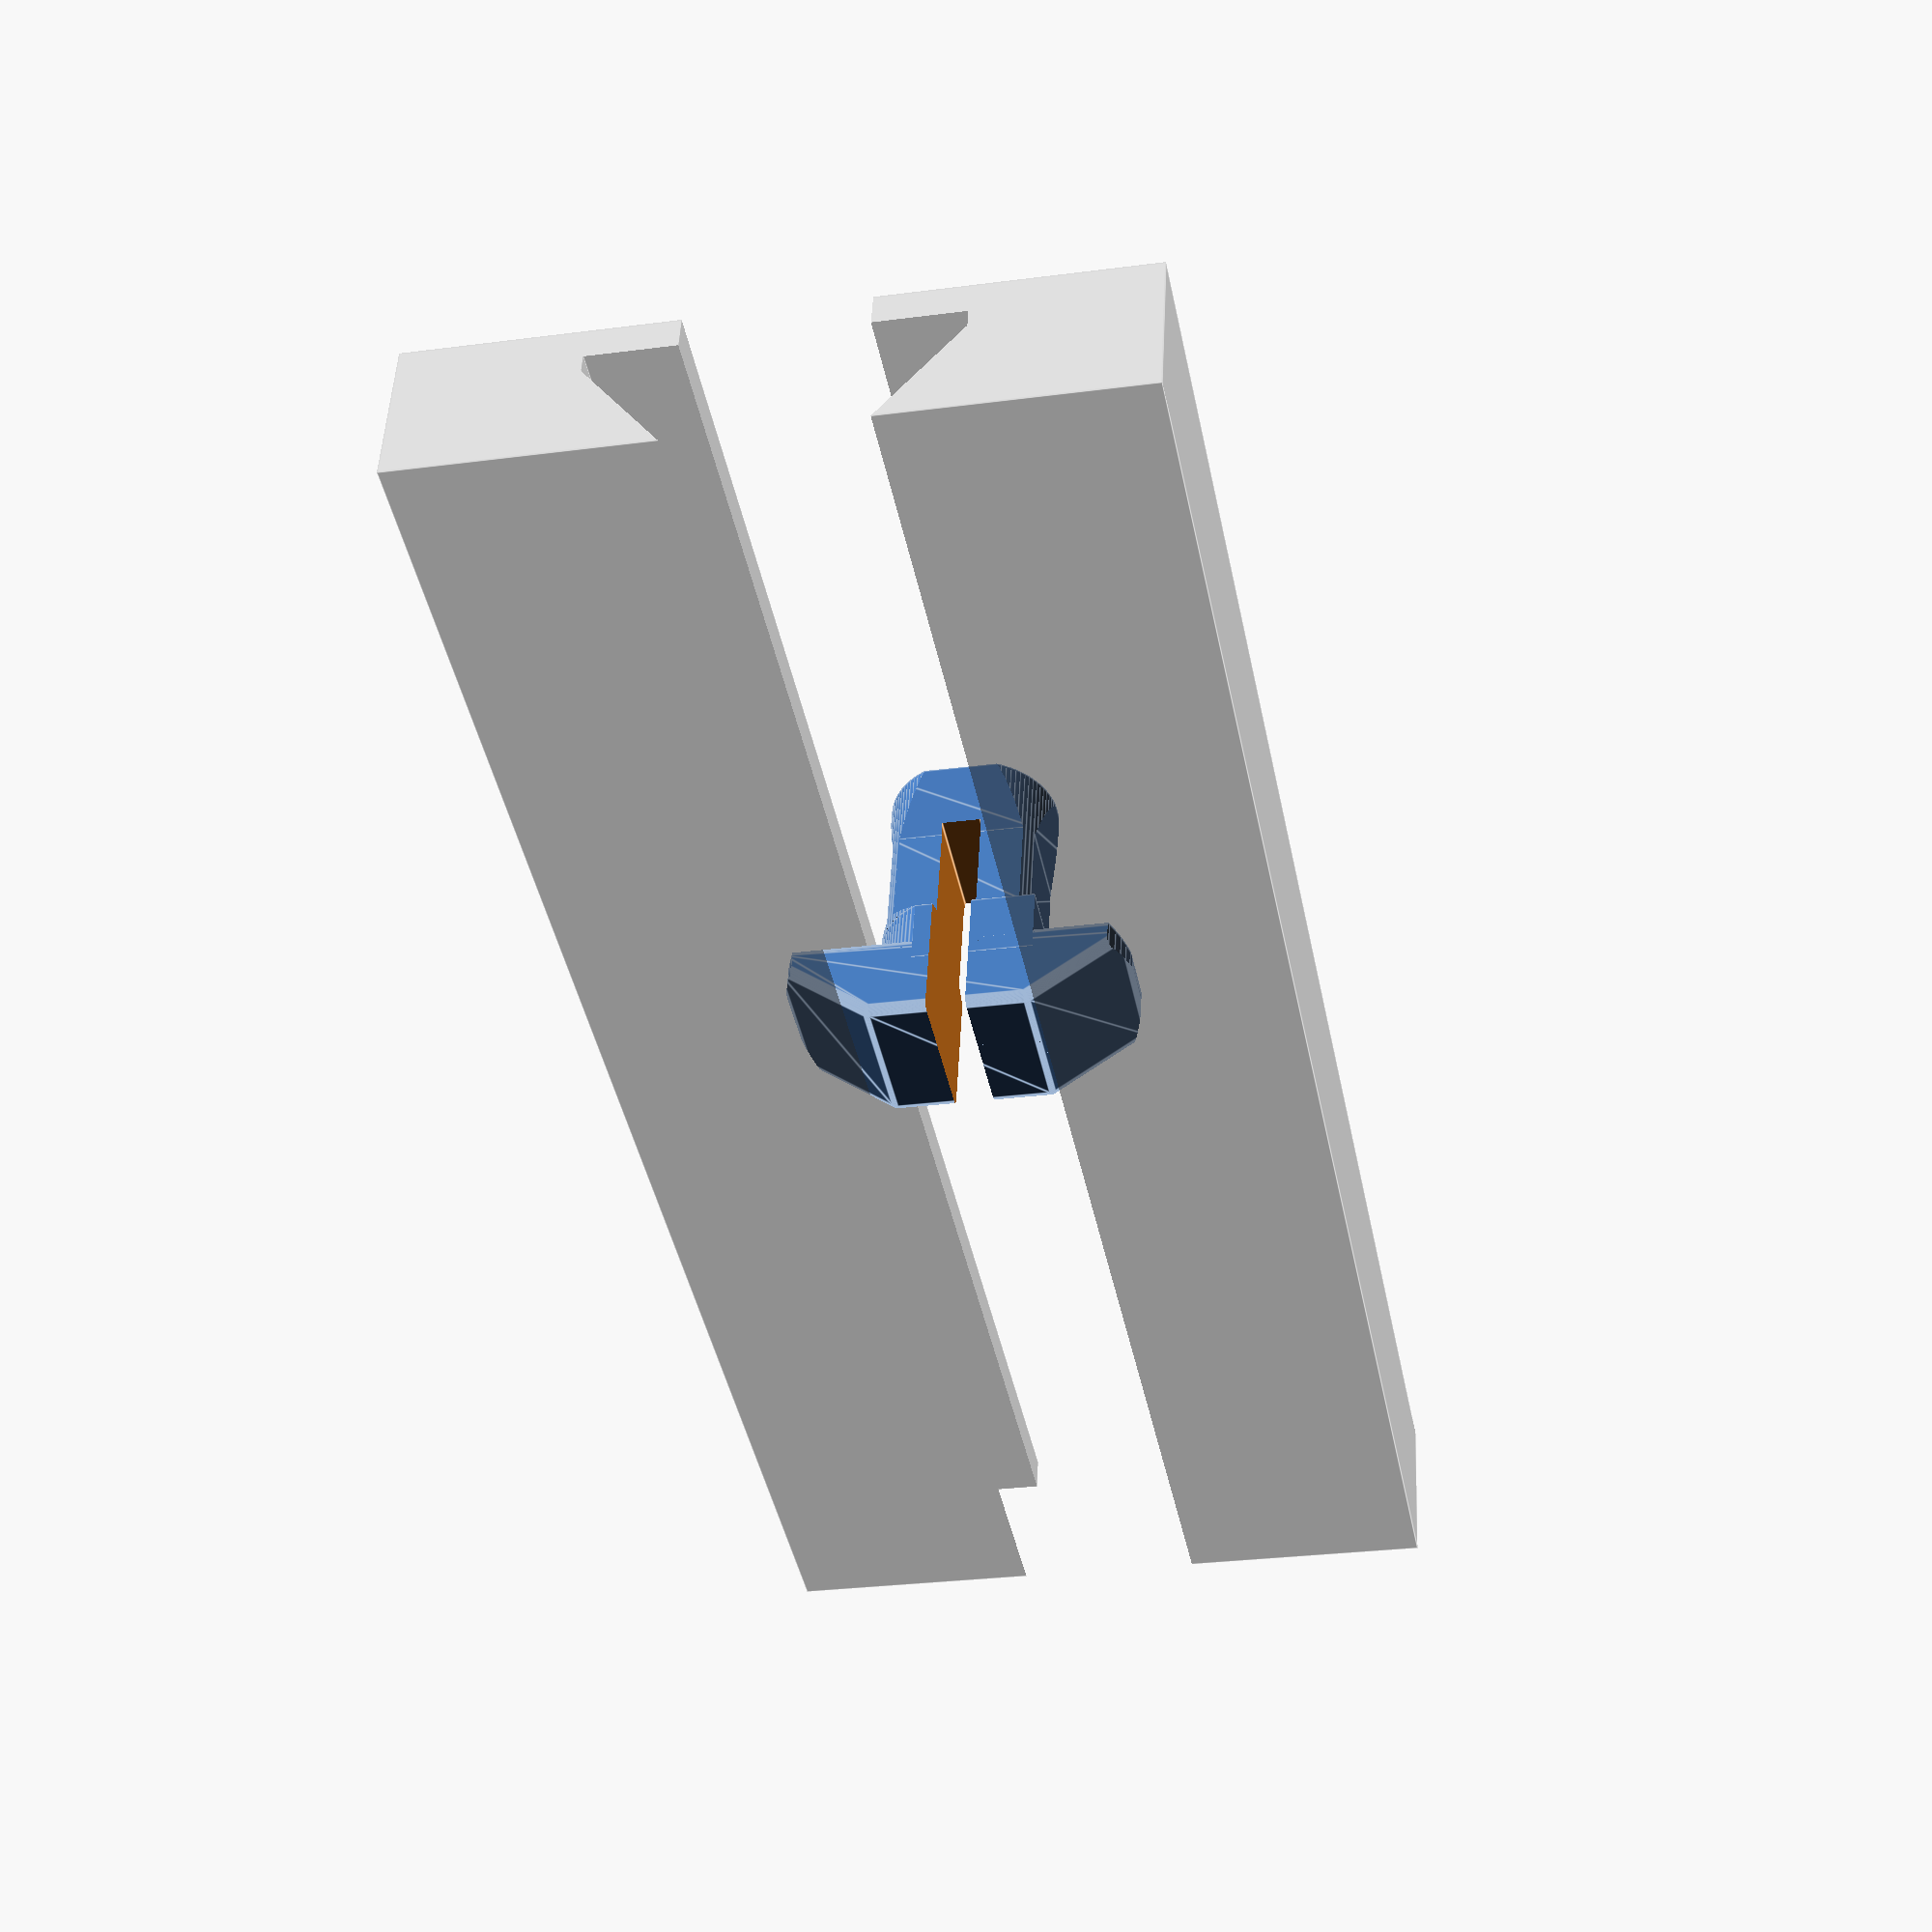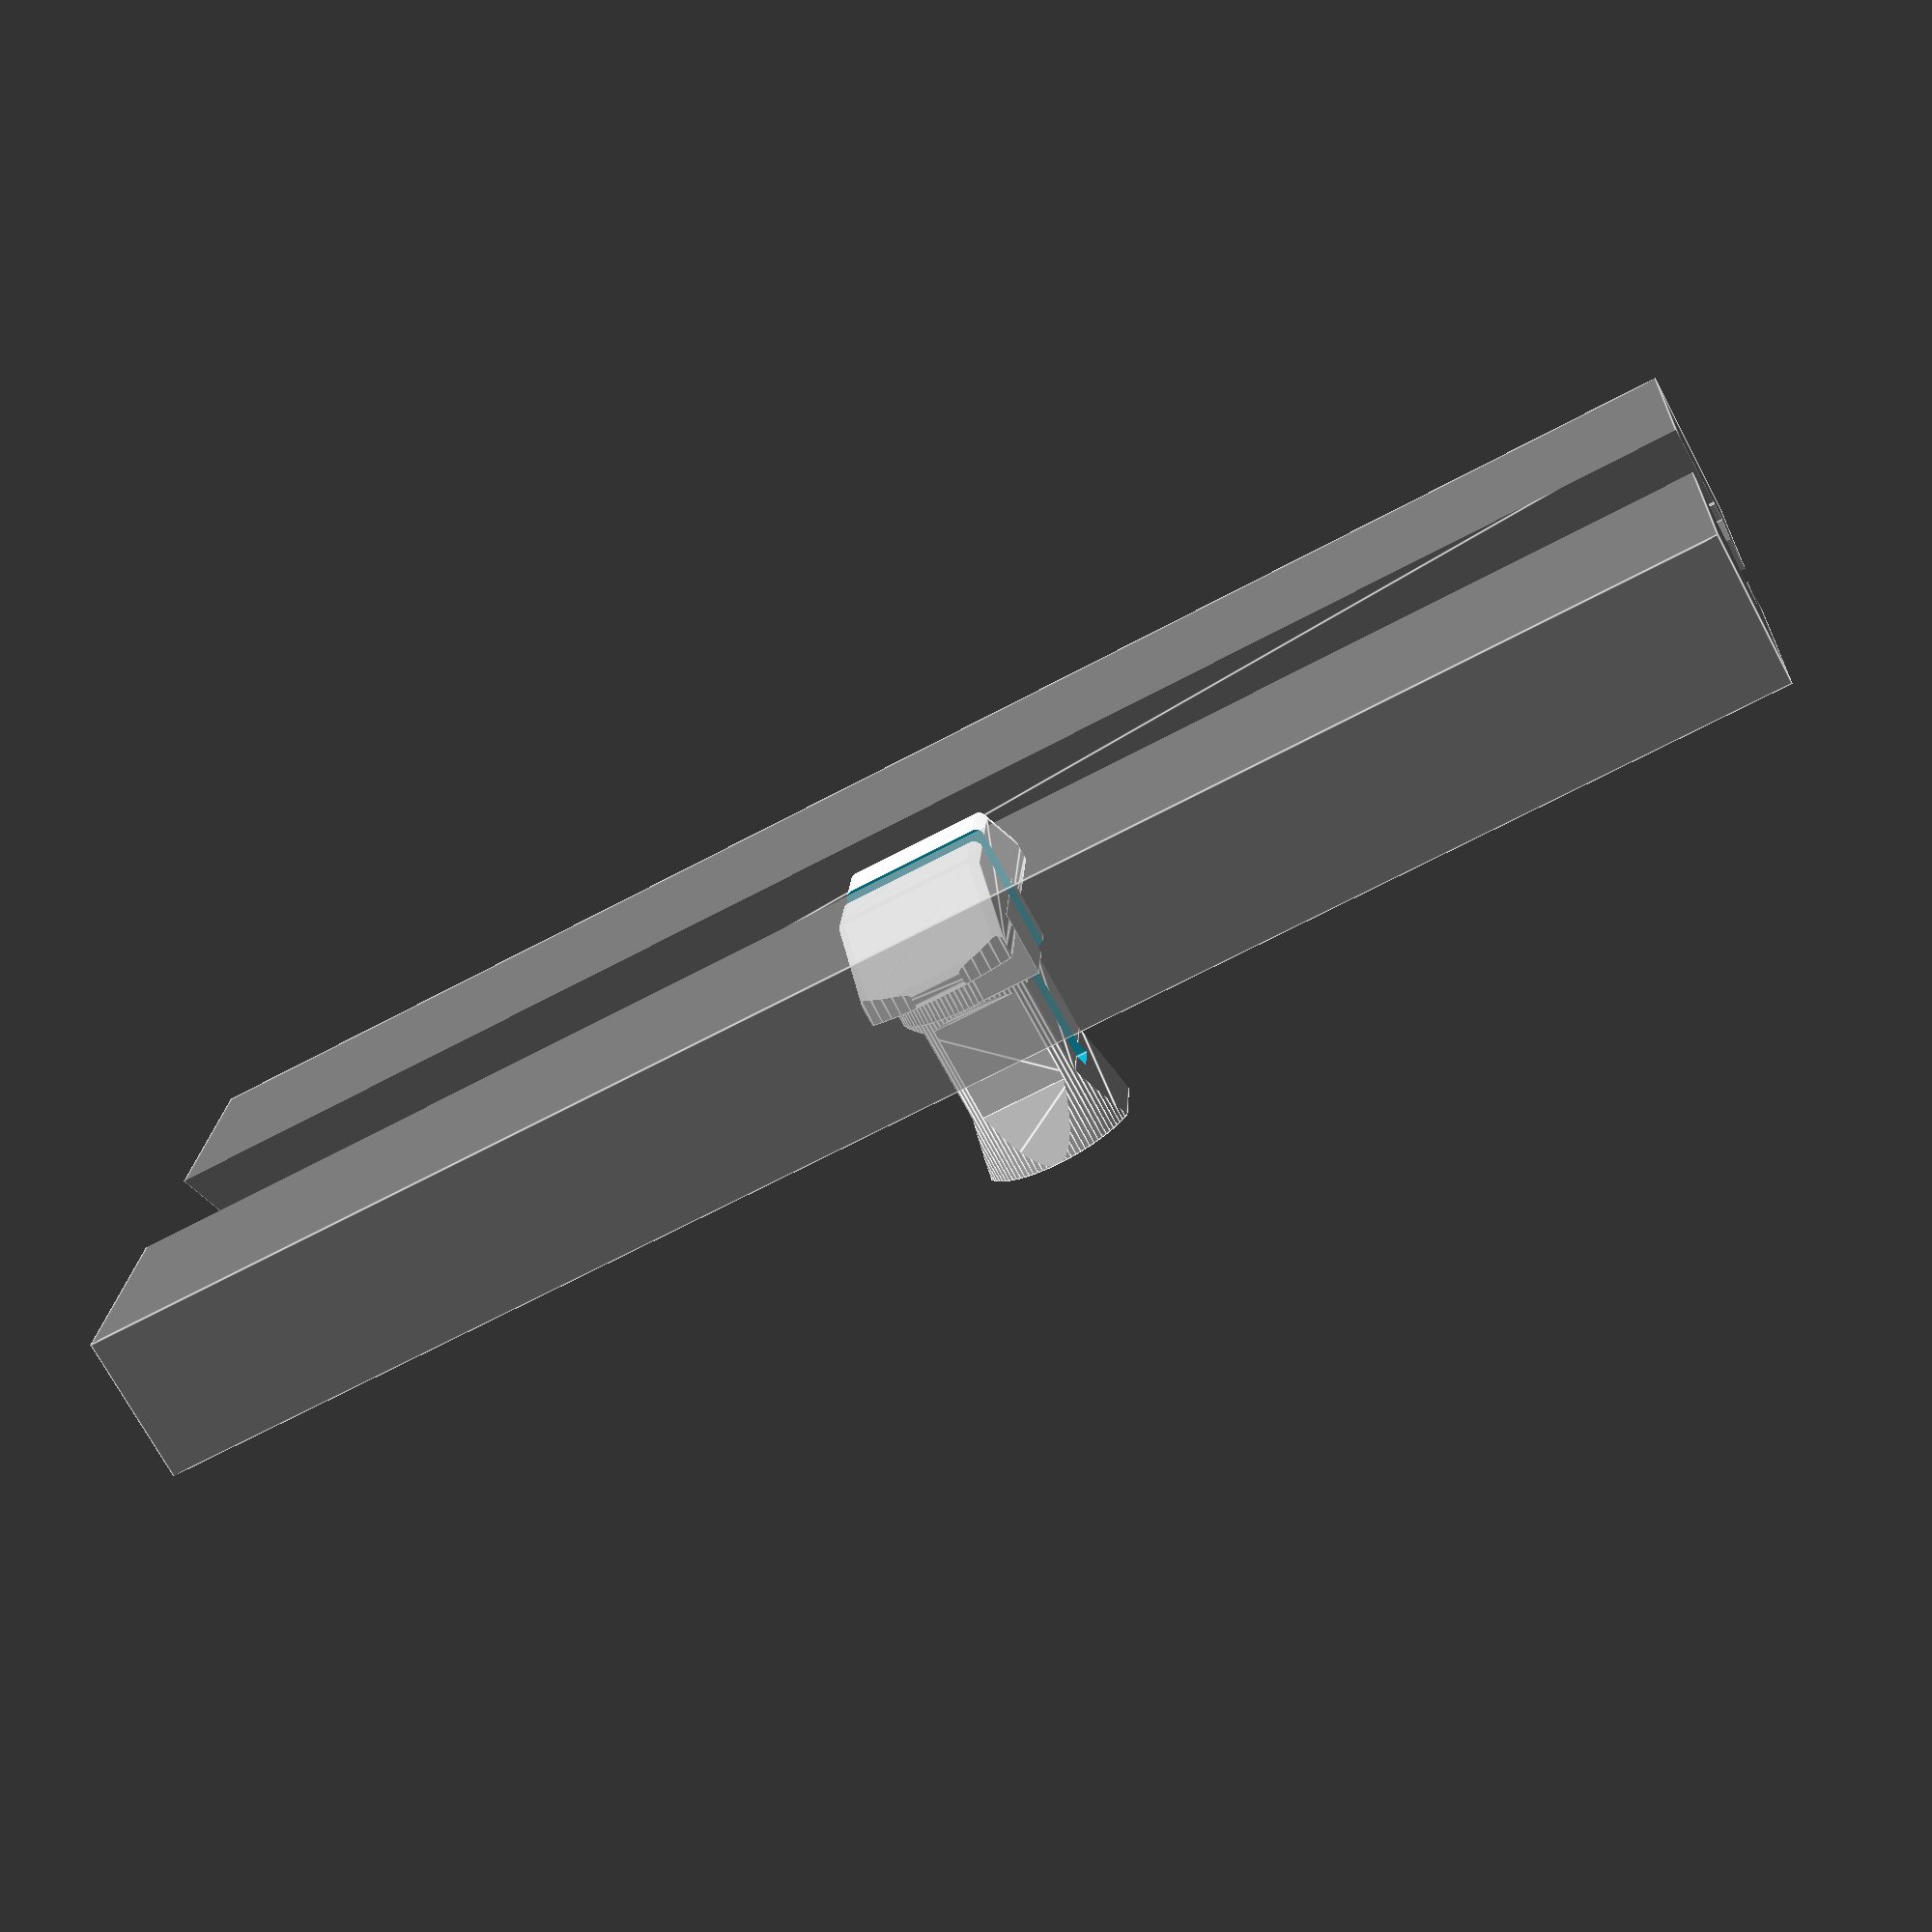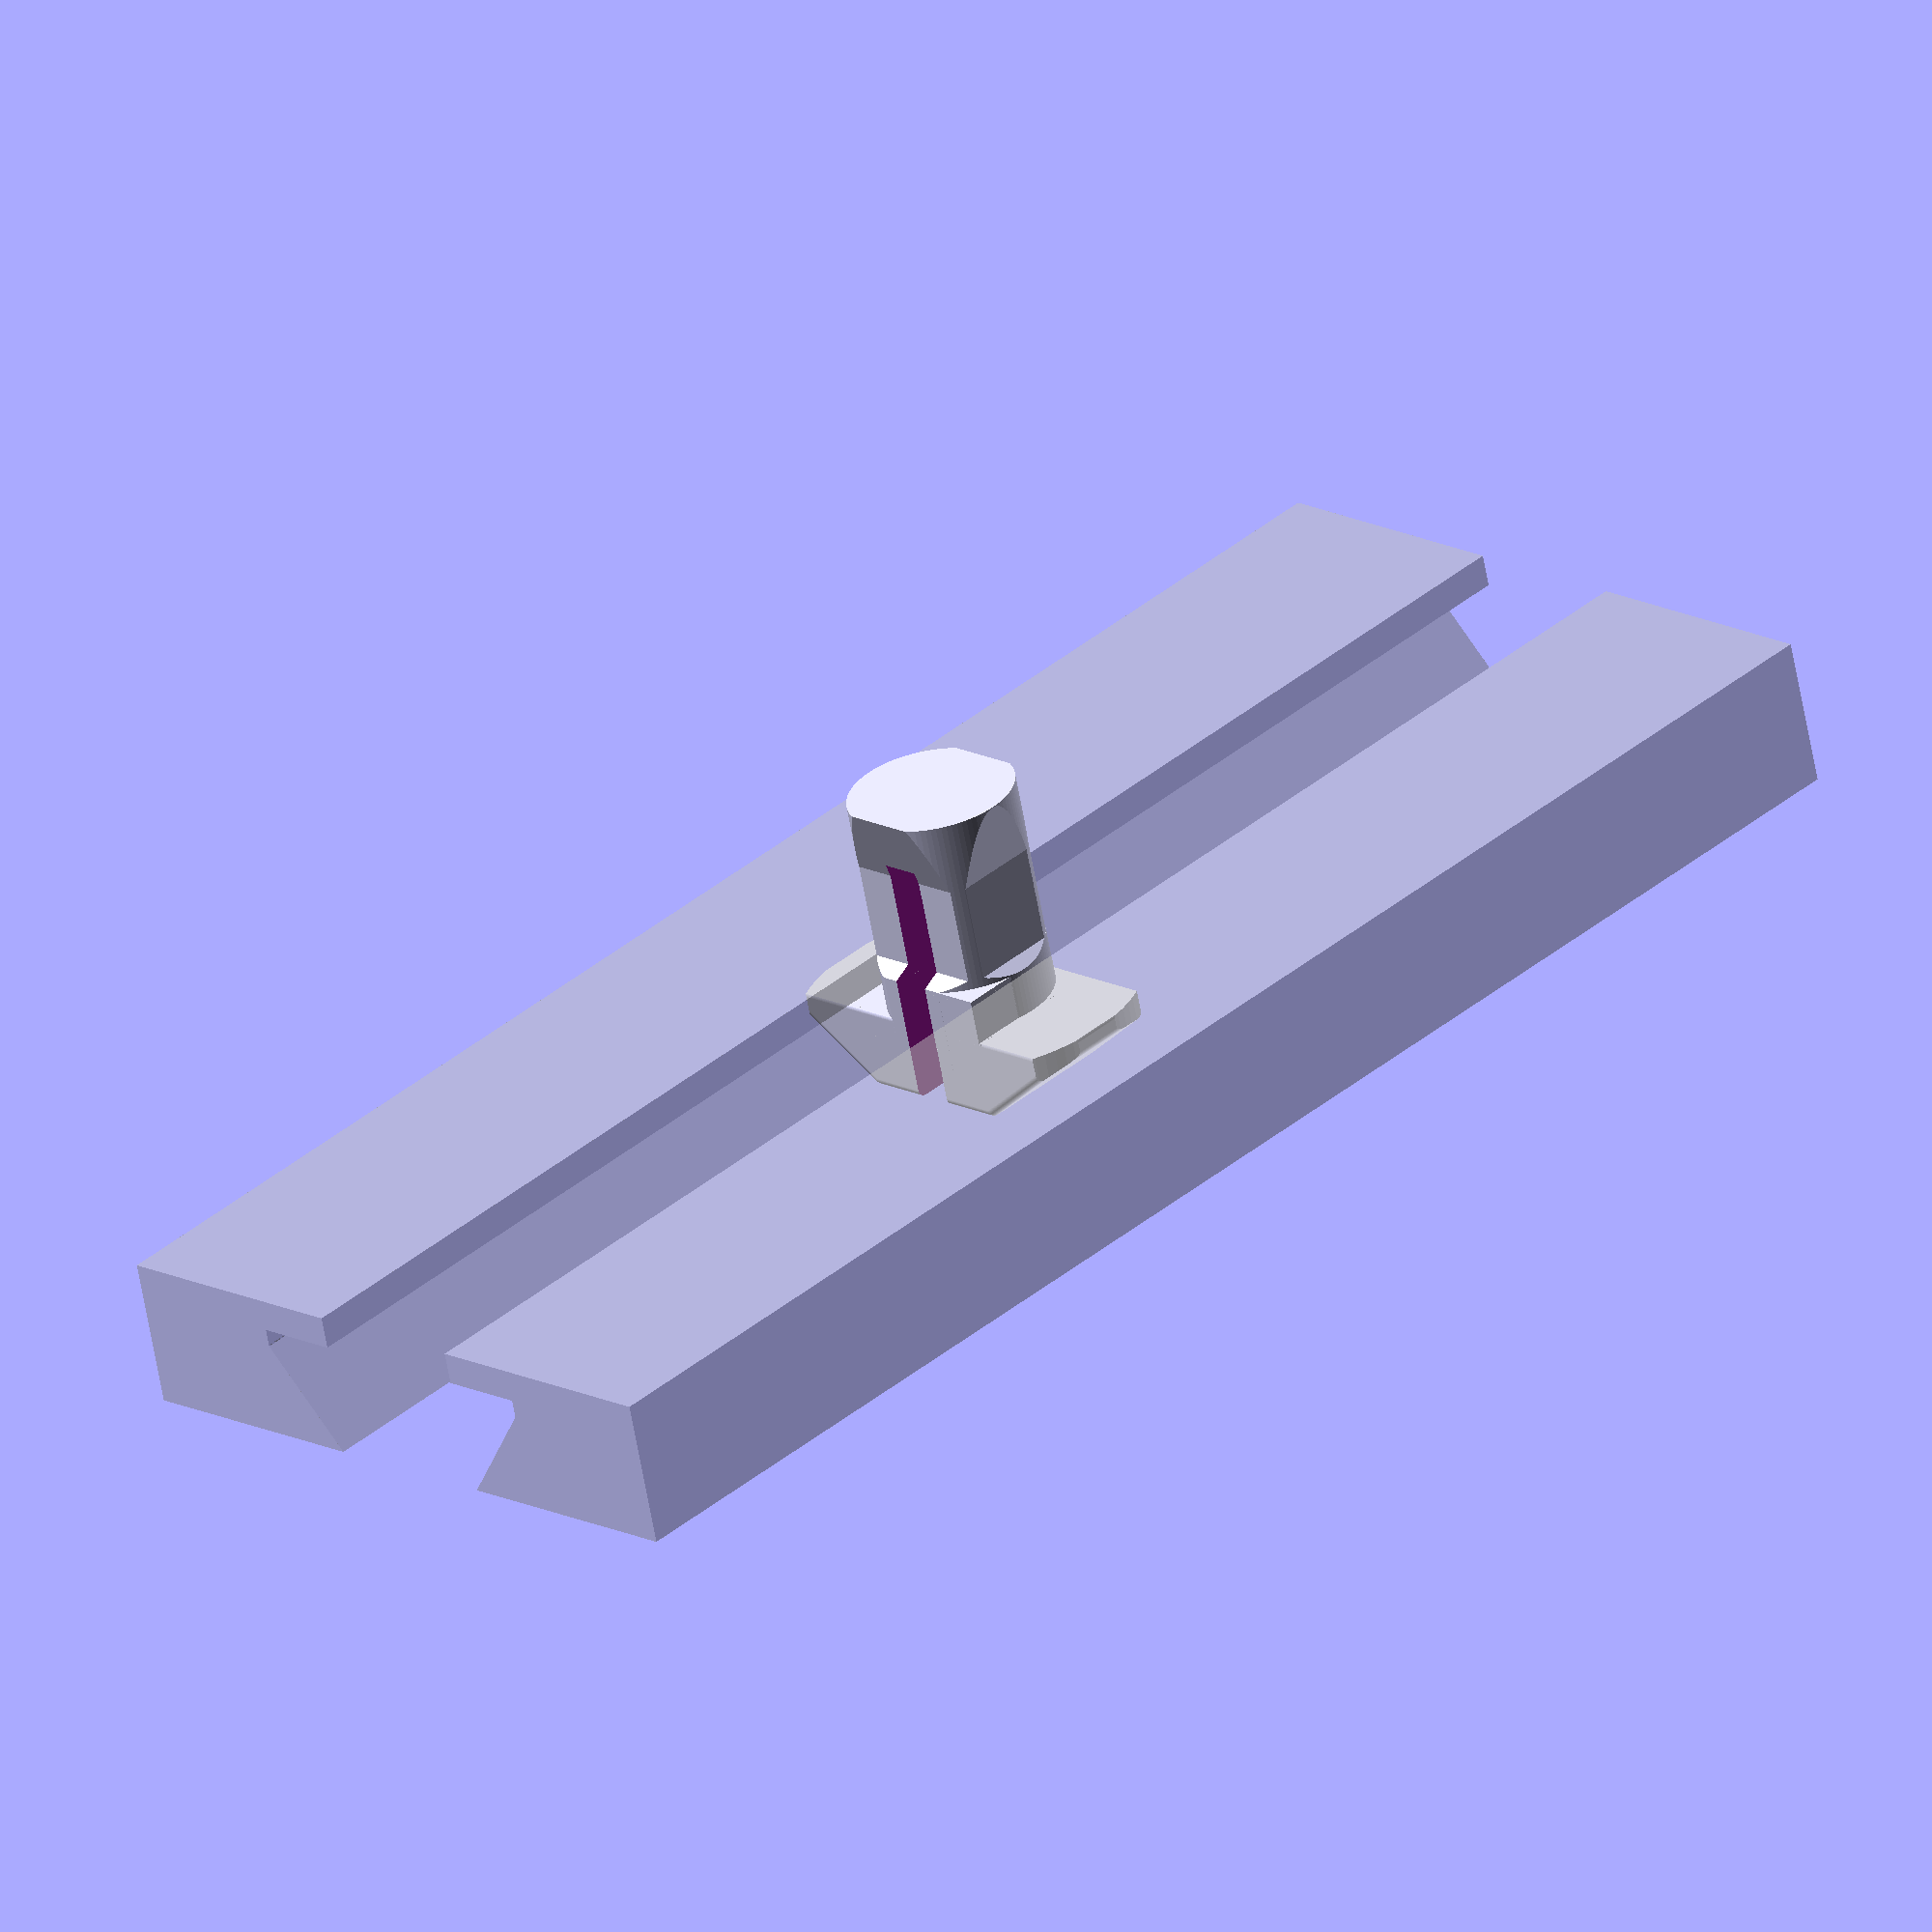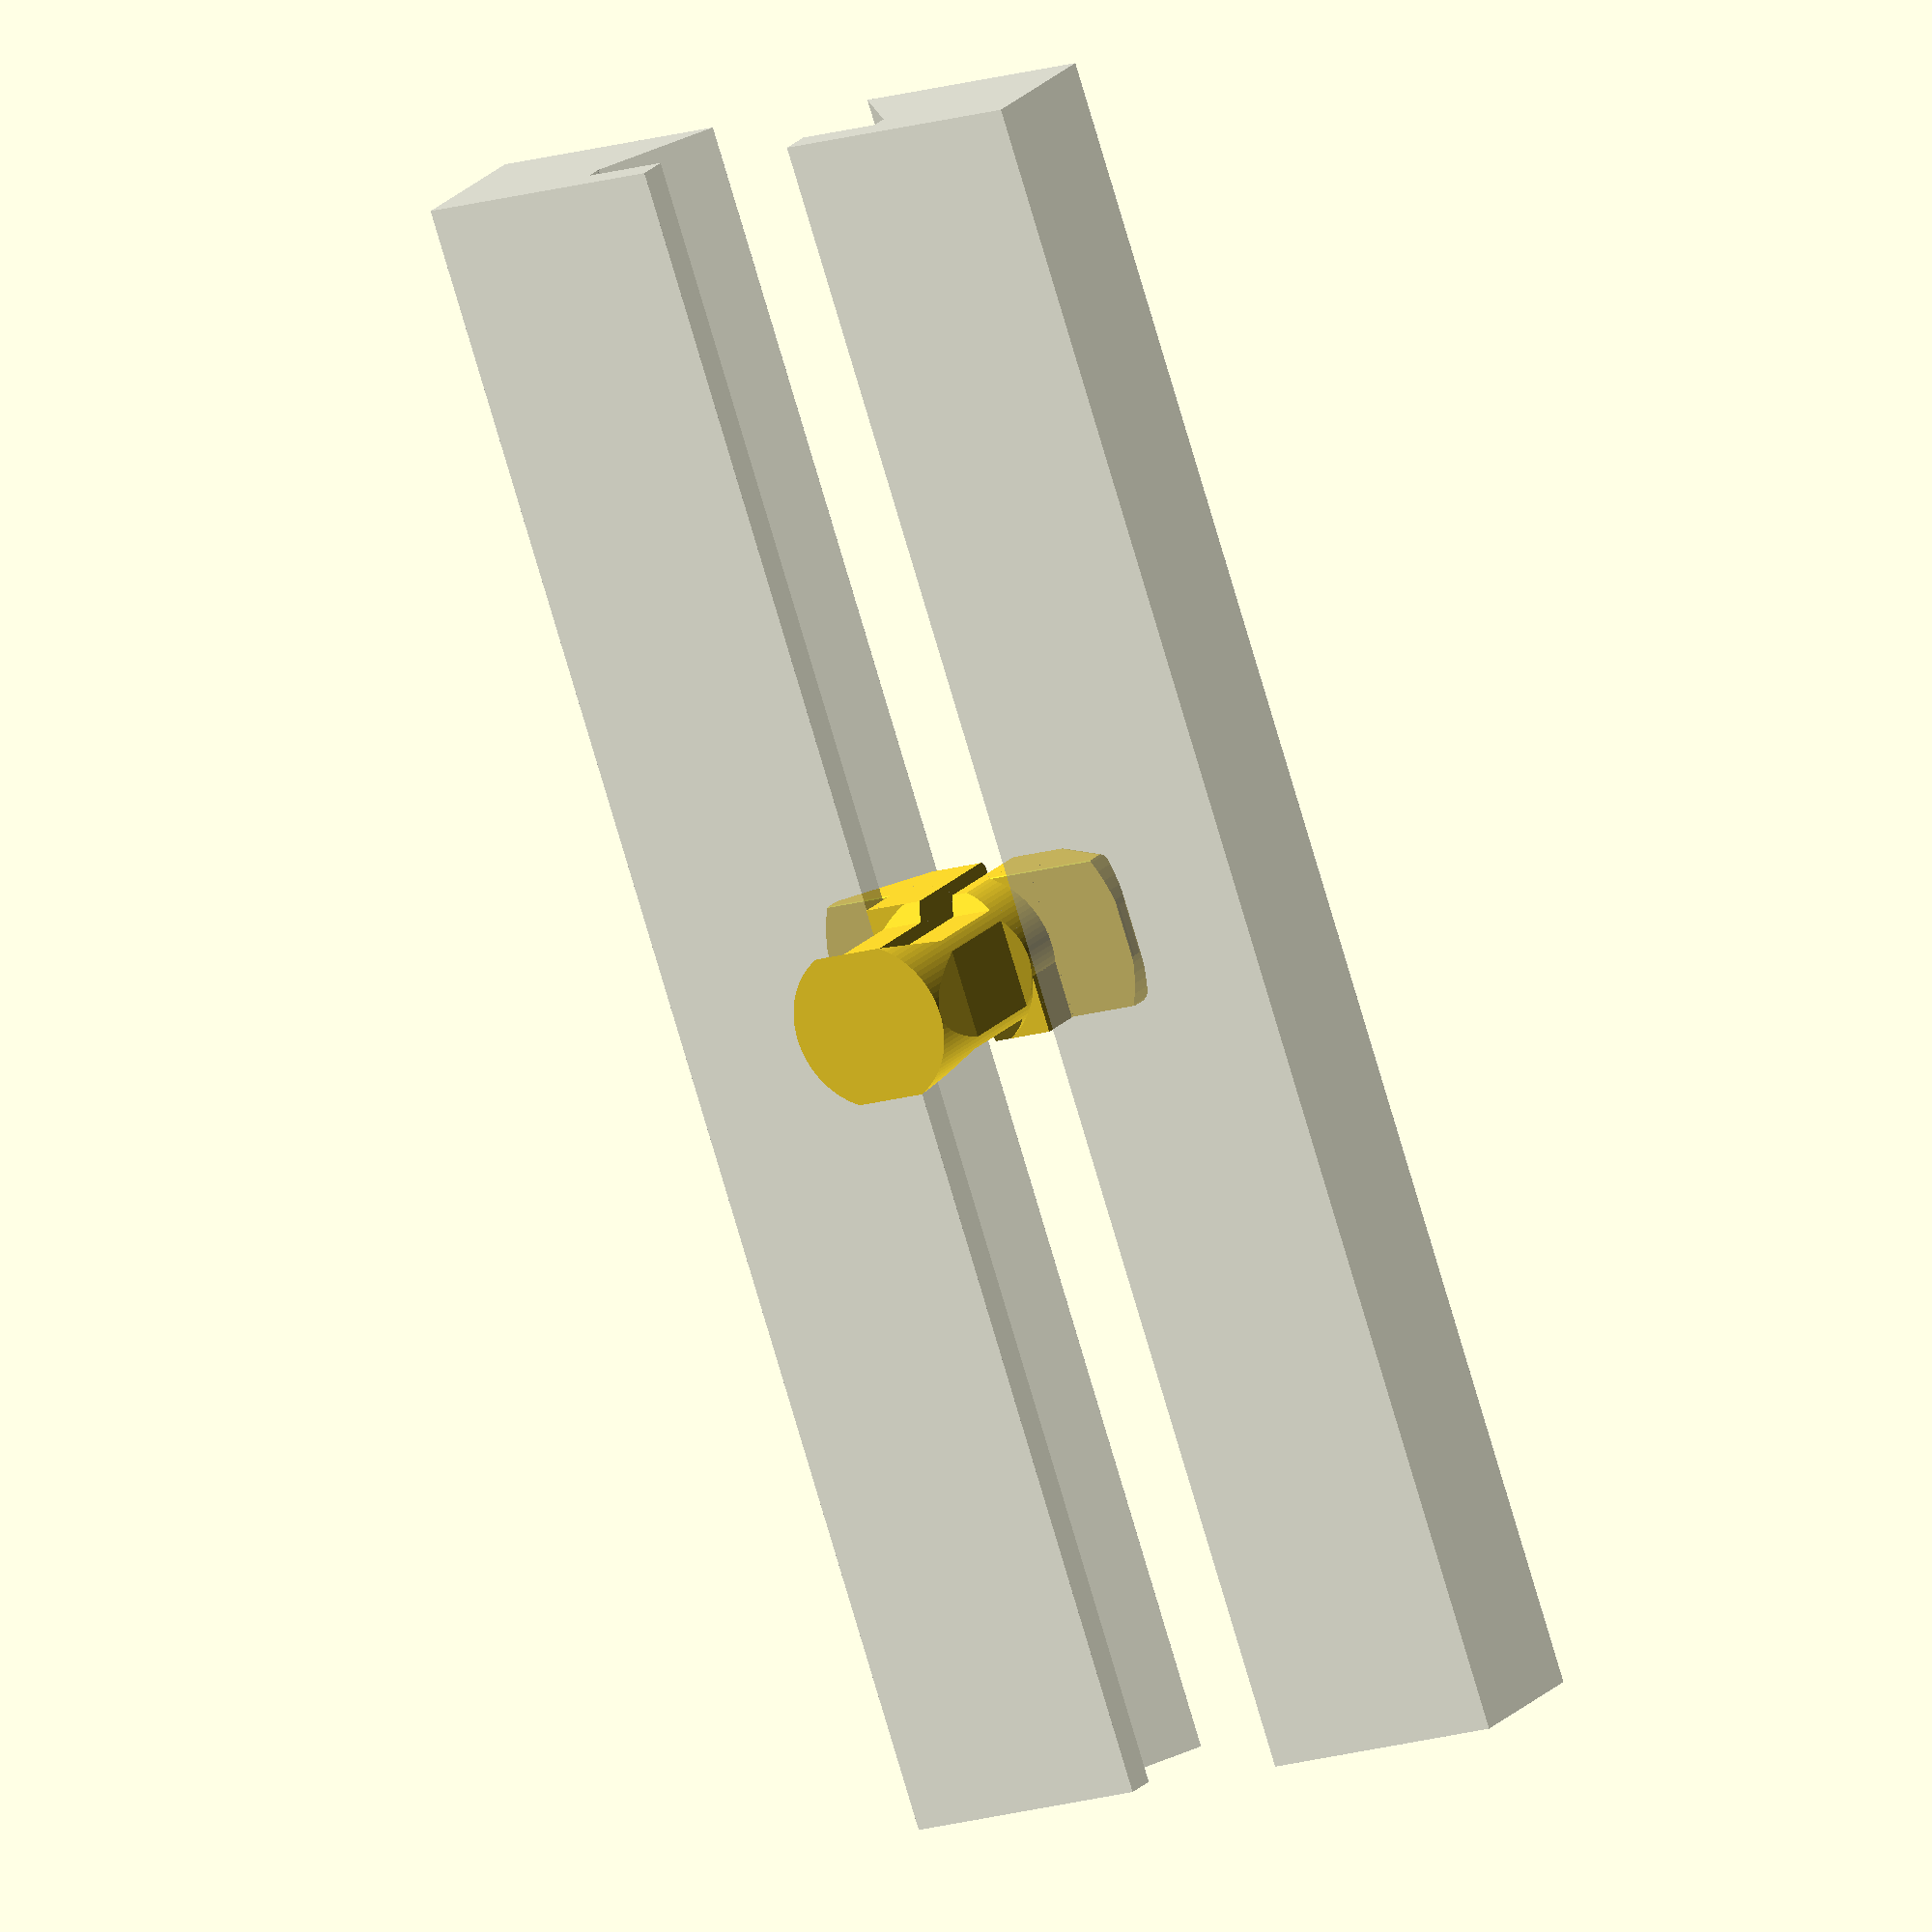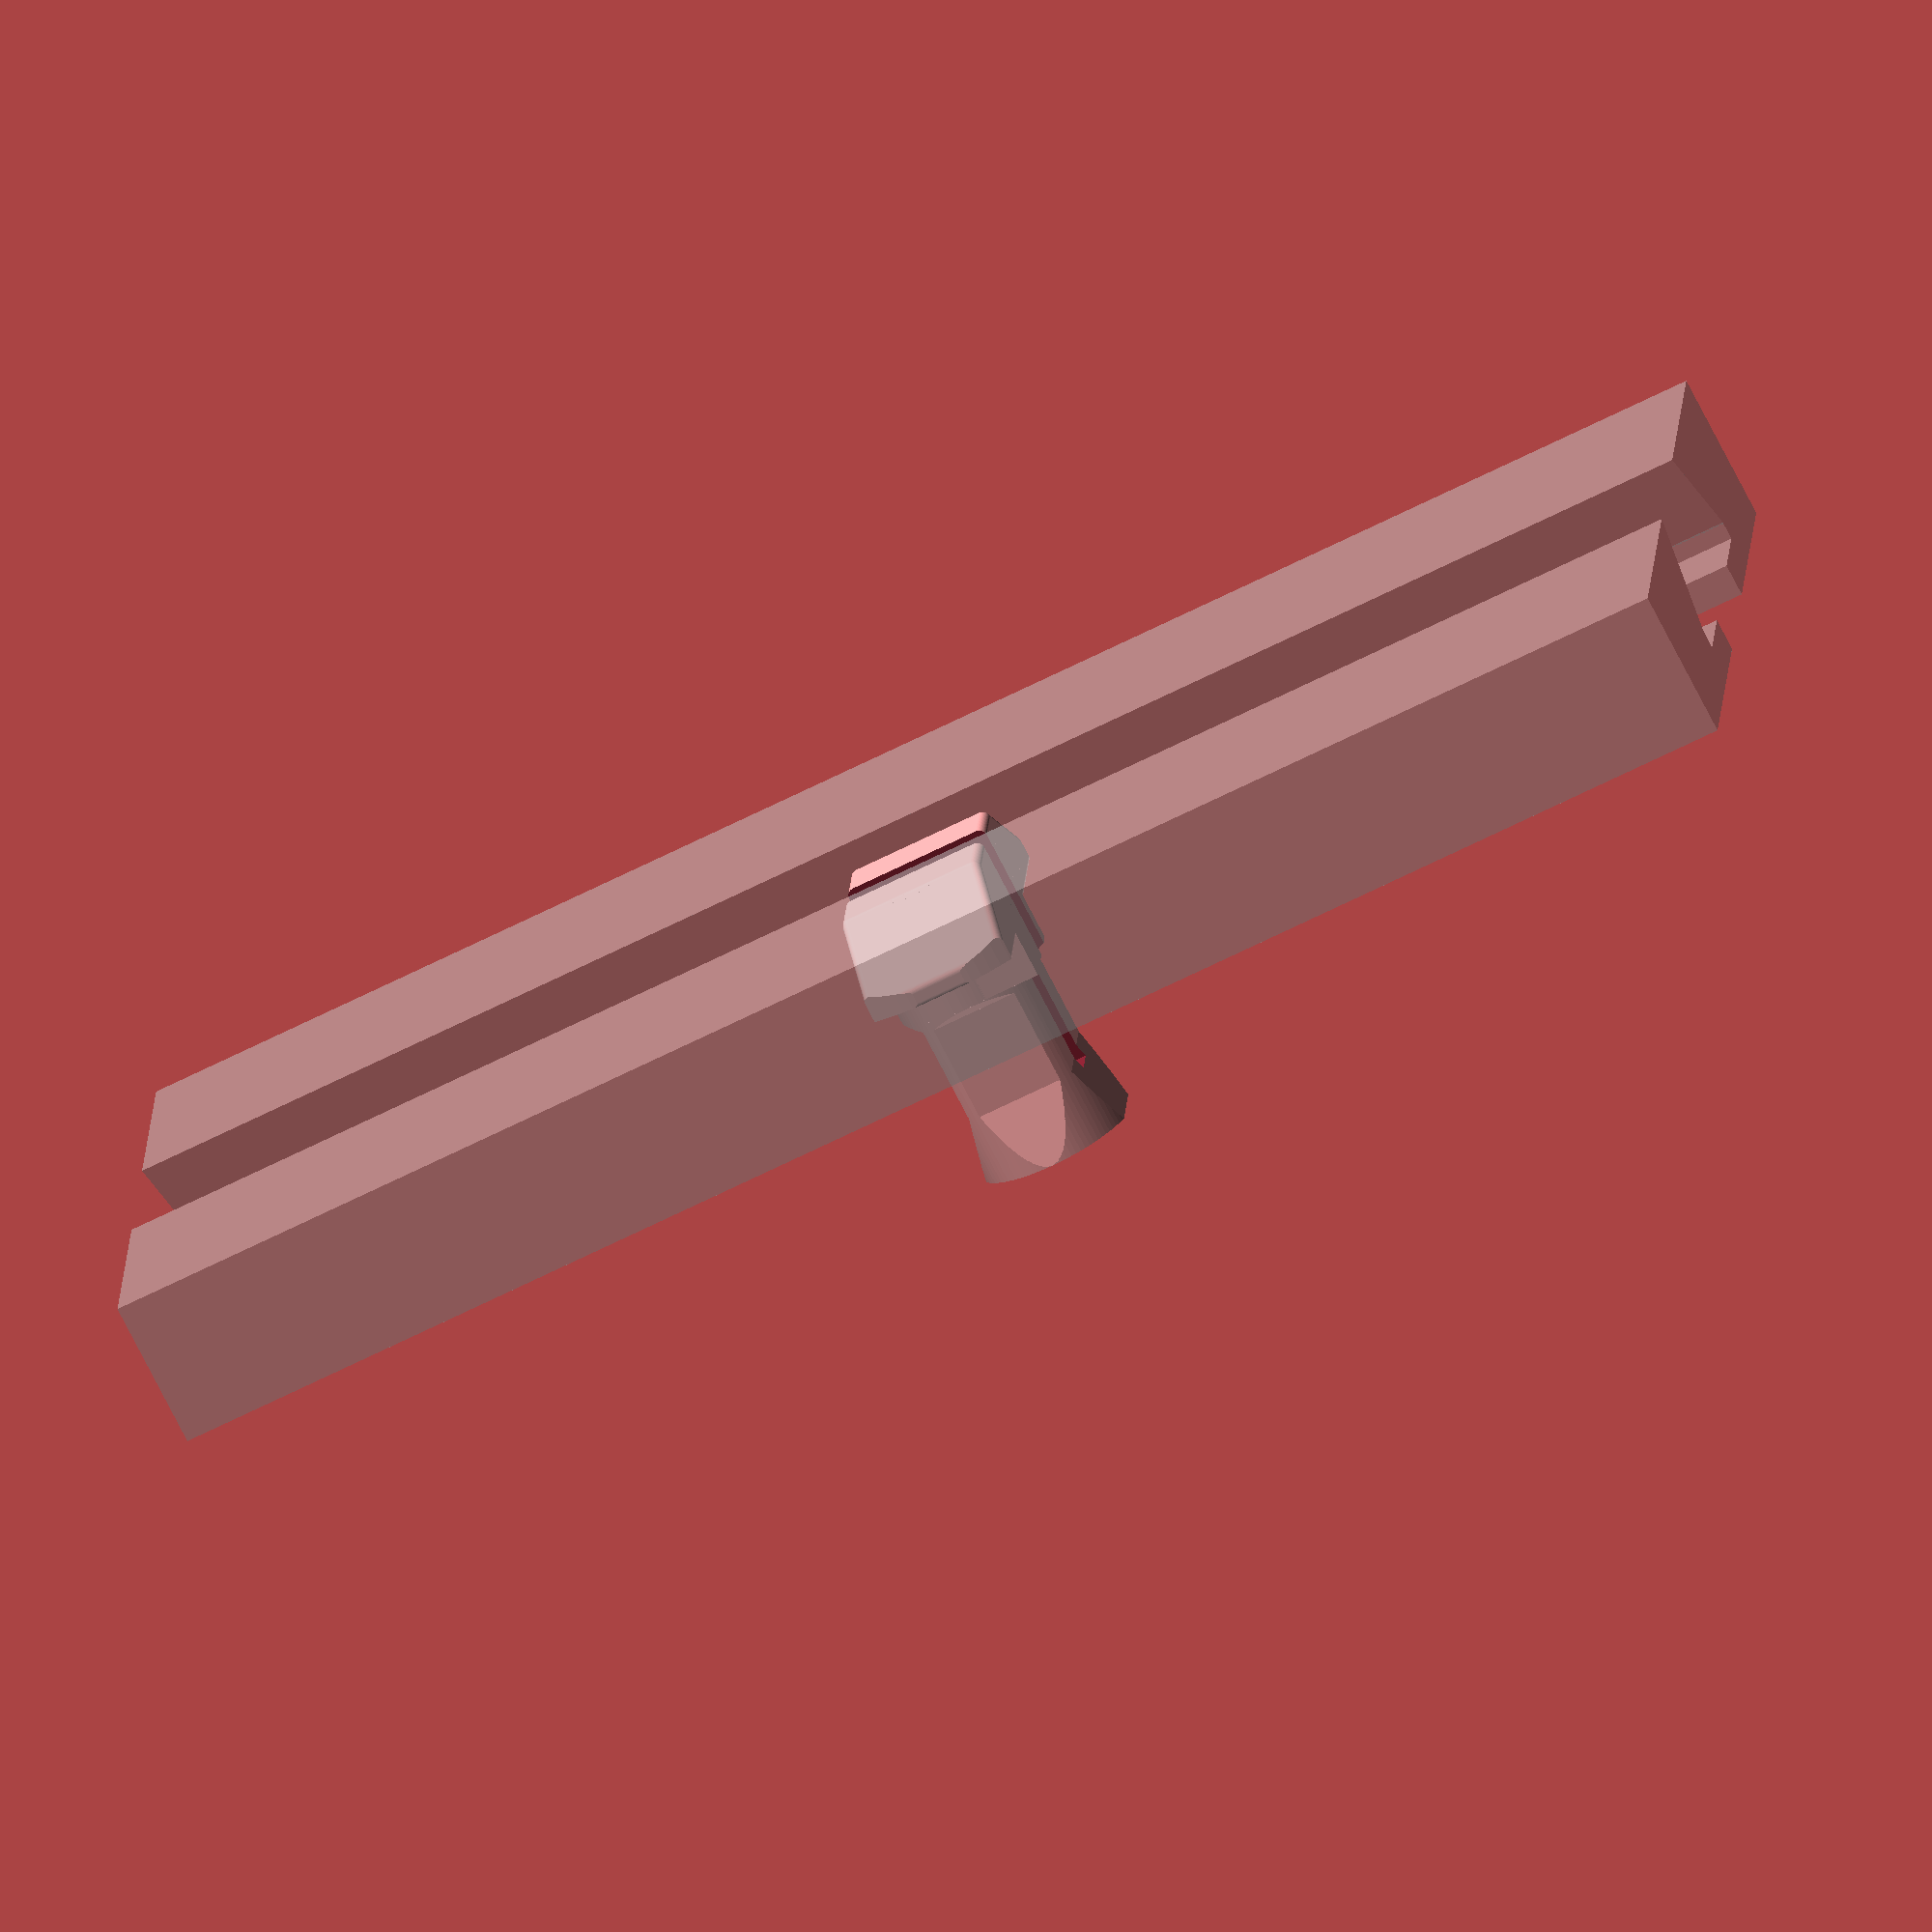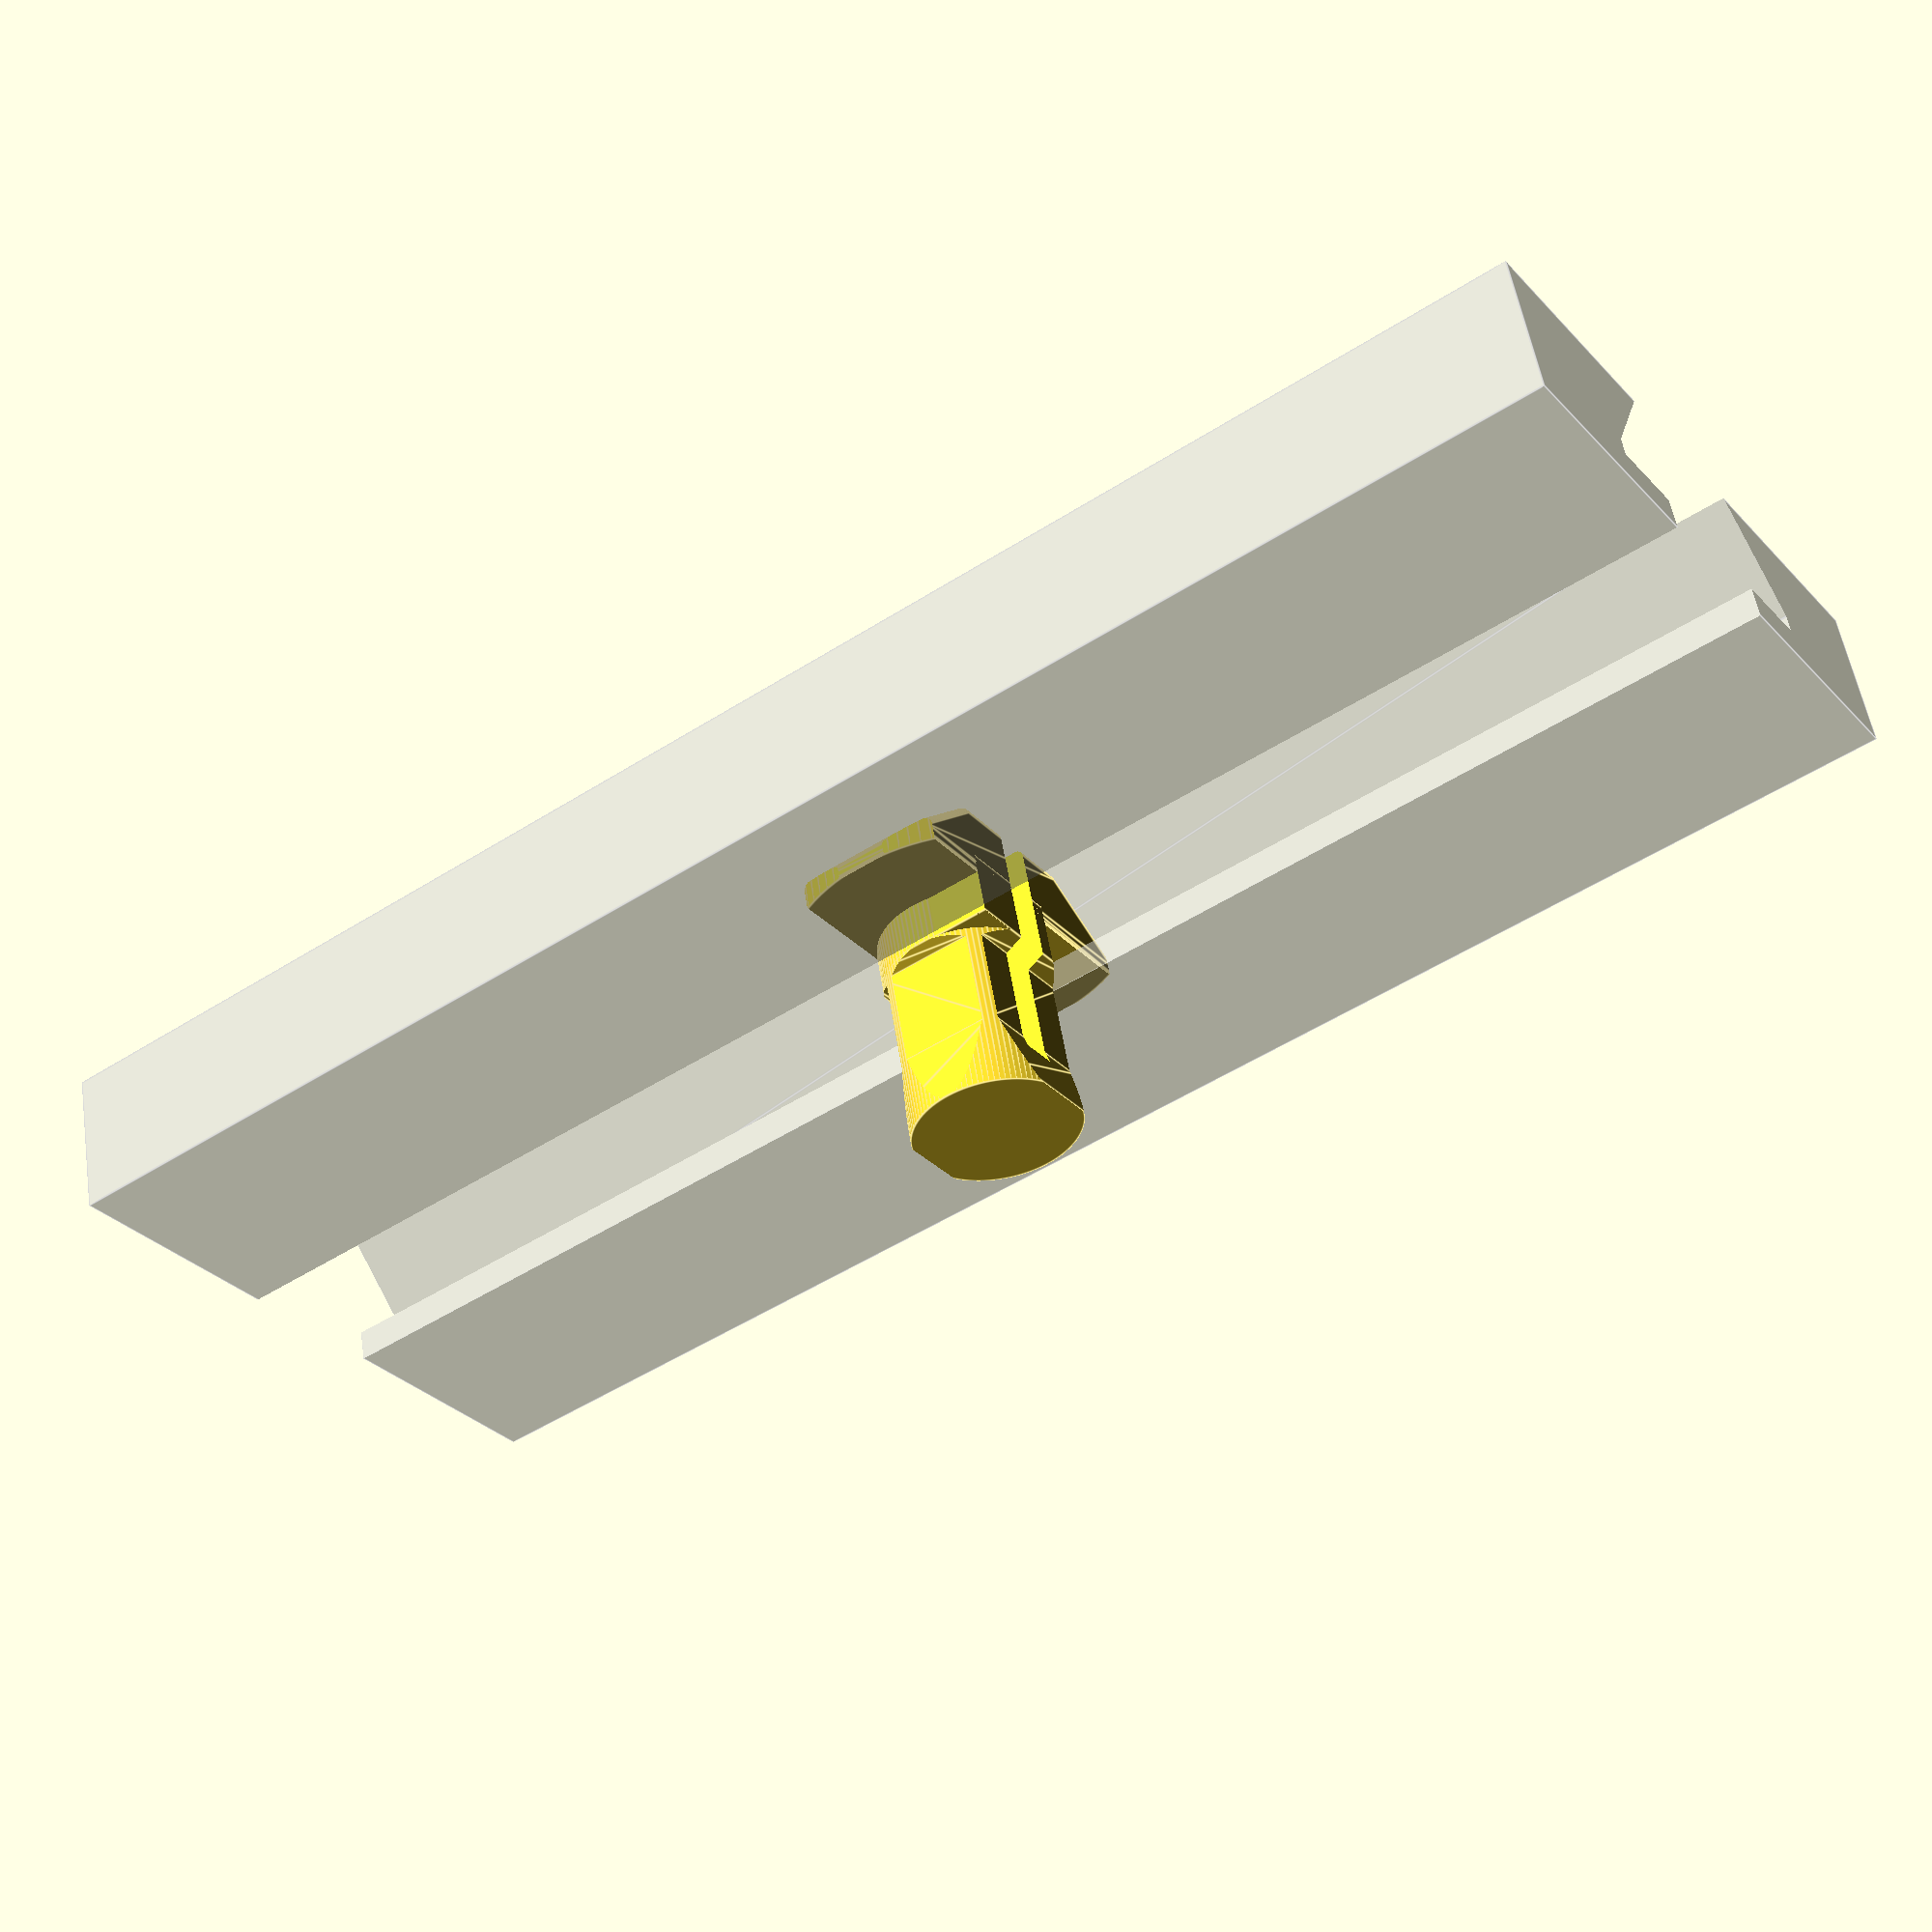
<openscad>
$fn=100;
/*
    Parametric Headphone Mount For Tslot Mounting
    By Brian Khuu (2020)

    Got a desk with tslot rails, would be nice to screwdriver on it...
*/

/* [Tslot Spec] */
// CenterDepth
//tslot_centerdepth = 6.5;
// CenterWidth
//tslot_centerwidth = 8; // Gap to slot the clip though
// For the wedge... its based on a 4040mm Tslot... so may need to modify polygon() in this script

// Note: Total height of this object is (tslot_centerwidth - cWidthTol), this is done this way to adjust for varying printing tolerance

// 2021-07-28: tslot_centerdepth = 7, tslot_centerwidth = 10, hookwidth=7, standoff=5, cWidthTol = 1

module tslot(tslot_centerdepth = 7, tslot_centerwidth = 10, hookwidth=7, standoff=5, cWidthTol = 1, tslot_nut_profile_g=1, tslot_nut_profile_e=5 )
{
    drillholeDiameter=8-1.3; // Allow Standoff be used as mounting post (Currently using 8mm screws)
    tslot_centerdepth = tslot_centerdepth + standoff;
    difference()
    {
        union()
        {
            // Tslot Mount Inner
            translate([0,tslot_centerdepth+hookwidth/2-2,0])
            intersection()
            {                        
                extraGrip = 0.25;
                minkowski()
                {
                    ss = 0.5; ///< Smoothing
                    hull()
                    {
                        negTol = 0.25;
                        posTol = 1.5;
                        translate([0,   negTol,0]) cube([20+extraGrip-2*ss, 0.1, tslot_centerwidth-cWidthTol-2*ss], center=true);
                        translate([0, tslot_nut_profile_g-negTol,0]) cube([20+extraGrip-2*ss, 0.1, tslot_centerwidth-cWidthTol-2*ss], center=true);
                        translate([0, (tslot_nut_profile_g+tslot_nut_profile_e)-posTol,0]) cube([tslot_centerwidth-2*ss,           0.1, tslot_centerwidth-cWidthTol-2*ss], center=true);
                    }
                    sphere(r=ss);
                }
                rotate([-90,0,0])
                    cylinder(r=10+extraGrip, h=10);
            }

            // Stabliser
            translate([0, 4, 0])
            rotate([-90,0,0])
                intersection()
                {
                    stabliserD=4;
                    cheight = tslot_centerdepth+hookwidth/2+2;
                    stabTol = 0.25;
                    union()
                    {
                        translate([0,0,cheight/2])
                            cylinder(r=(tslot_centerwidth-stabTol)/2+0.12, h=stabliserD, center=true);
                        translate([tslot_centerwidth/4, tslot_centerwidth/4, cheight/2])
                            cube([(tslot_centerwidth-stabTol*2)/2, tslot_centerwidth/2, stabliserD], center=true);
                        translate([-tslot_centerwidth/4, -tslot_centerwidth/4, cheight/2])
                            cube([(tslot_centerwidth-stabTol*2)/2, tslot_centerwidth/2, stabliserD], center=true);
                    }
                    translate([0,0,cheight/2])
                        cube([tslot_centerwidth, tslot_centerwidth-cWidthTol, stabliserD], center=true);
                }

            // This will change the stiffness
            slimming=1.5;

            // tslot mount shaft
            translate([0, 0, 0])
            rotate([-90,0,0])
                intersection()
                {
                    cheight = tslot_centerdepth+hookwidth/2+3;
                    cylinder(r=tslot_centerwidth/2, h=cheight);
                    union()
                    {
                        hull()
                        {
                            translate([0, 0, 0])
                                cube([tslot_centerwidth, tslot_centerwidth-cWidthTol, 0.01], center=true);
                            translate([0, 0,  cheight/2 - standoff])
                                cube([tslot_centerwidth-slimming, drillholeDiameter, 0.1], center=true);
                        }
                        hull()
                        {
                            translate([0, 0,  cheight/2 - standoff])
                                cube([tslot_centerwidth-slimming, drillholeDiameter, 0.1], center=true);
                            translate([0, 0,  cheight/2+1])
                                cube([tslot_centerwidth-slimming, drillholeDiameter, 0.1], center=true);
                        }
                        hull()
                        {   
                            translate([0, 0,  cheight/2+1])
                                cube([tslot_centerwidth-slimming, drillholeDiameter, 0.1], center=true);
                            translate([0, 0,  cheight/2+2-0.5])
                                cube([tslot_centerwidth, tslot_centerwidth-cWidthTol, 0.01], center=true);
                        }
                    }
                }
        }

        // Split
        translate([0, 100/2+standoff-1.5, 0])
            cube([2.3,100,100], center=true);
    }
}


/* [Tslot Model] */
// Using tslot_lock_nut_dia.svg as reference for letter dimentions
model_slot_gap = 10;
model_slot_side = 15;
model_slot_depth = 4;
model_slot_centerdepth = 7;
model_slot_g_side = 1;
model_slot_e_side = 6.5;
model_slot_i_side = model_slot_gap;
//%translate([model_slot_side/2+model_slot_gap/2,0,0]) cube([model_slot_side,model_slot_depth,100], center=true);
//%translate([-model_slot_side/2-model_slot_gap/2,0,0]) cube([model_slot_side,model_slot_depth,100], center=true);

translate([0,4,0])
%difference()
{
    wallDepth=model_slot_depth+5;
    translate([0,model_slot_centerdepth+wallDepth/2,0]) cube([model_slot_side*2+model_slot_gap,wallDepth,100], center=true);

    translate([0,model_slot_centerdepth+model_slot_depth/2,0]) cube([model_slot_gap,model_slot_depth+0.1,100+0.1], center=true);
   
    translate([0,model_slot_centerdepth+model_slot_depth/2+model_slot_g_side/2,0]) cube([20,model_slot_g_side+0.1,100+0.1], center=true);

    hull()
    {
        translate([0,model_slot_centerdepth+model_slot_depth/2+model_slot_g_side,0]) cube([20,0.1,100+0.1], center=true);
        translate([0,model_slot_centerdepth+model_slot_depth/2+(model_slot_g_side+model_slot_e_side),0]) cube([model_slot_i_side,0.1,100+0.1], center=true);
    }
}

//rotate([0,90,0])
tslot();
</openscad>
<views>
elev=222.0 azim=357.2 roll=348.9 proj=p view=edges
elev=65.8 azim=276.4 roll=298.5 proj=p view=edges
elev=323.0 azim=166.3 roll=42.5 proj=o view=wireframe
elev=79.2 azim=30.1 roll=16.5 proj=o view=solid
elev=245.2 azim=262.9 roll=62.9 proj=o view=solid
elev=49.1 azim=344.6 roll=305.5 proj=p view=edges
</views>
